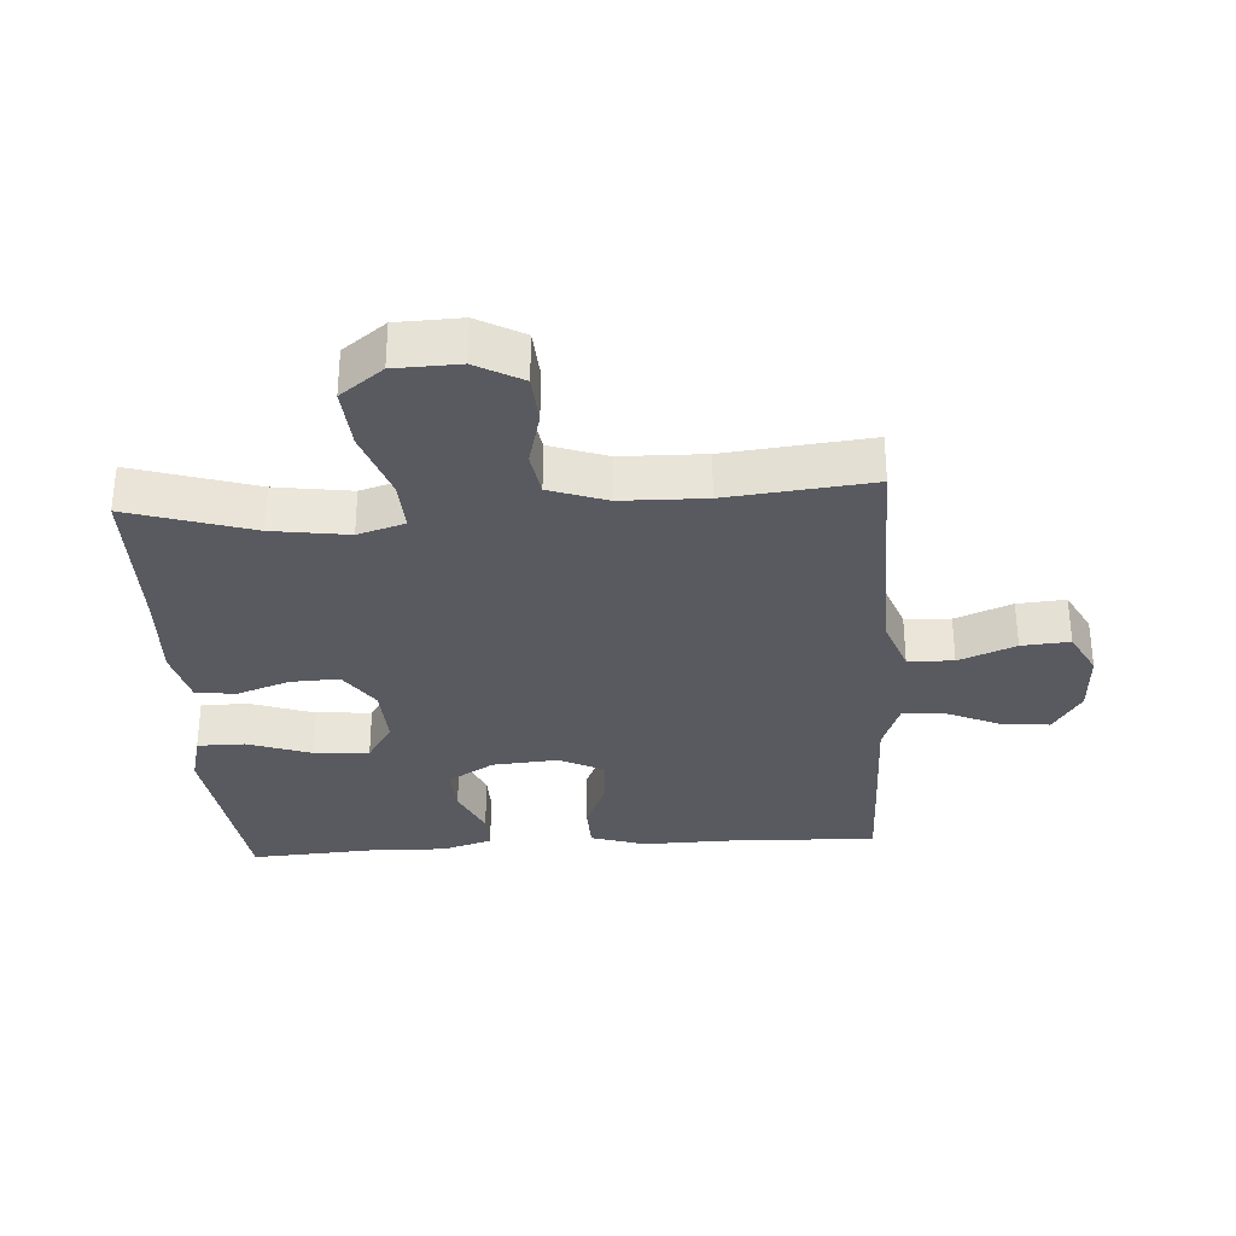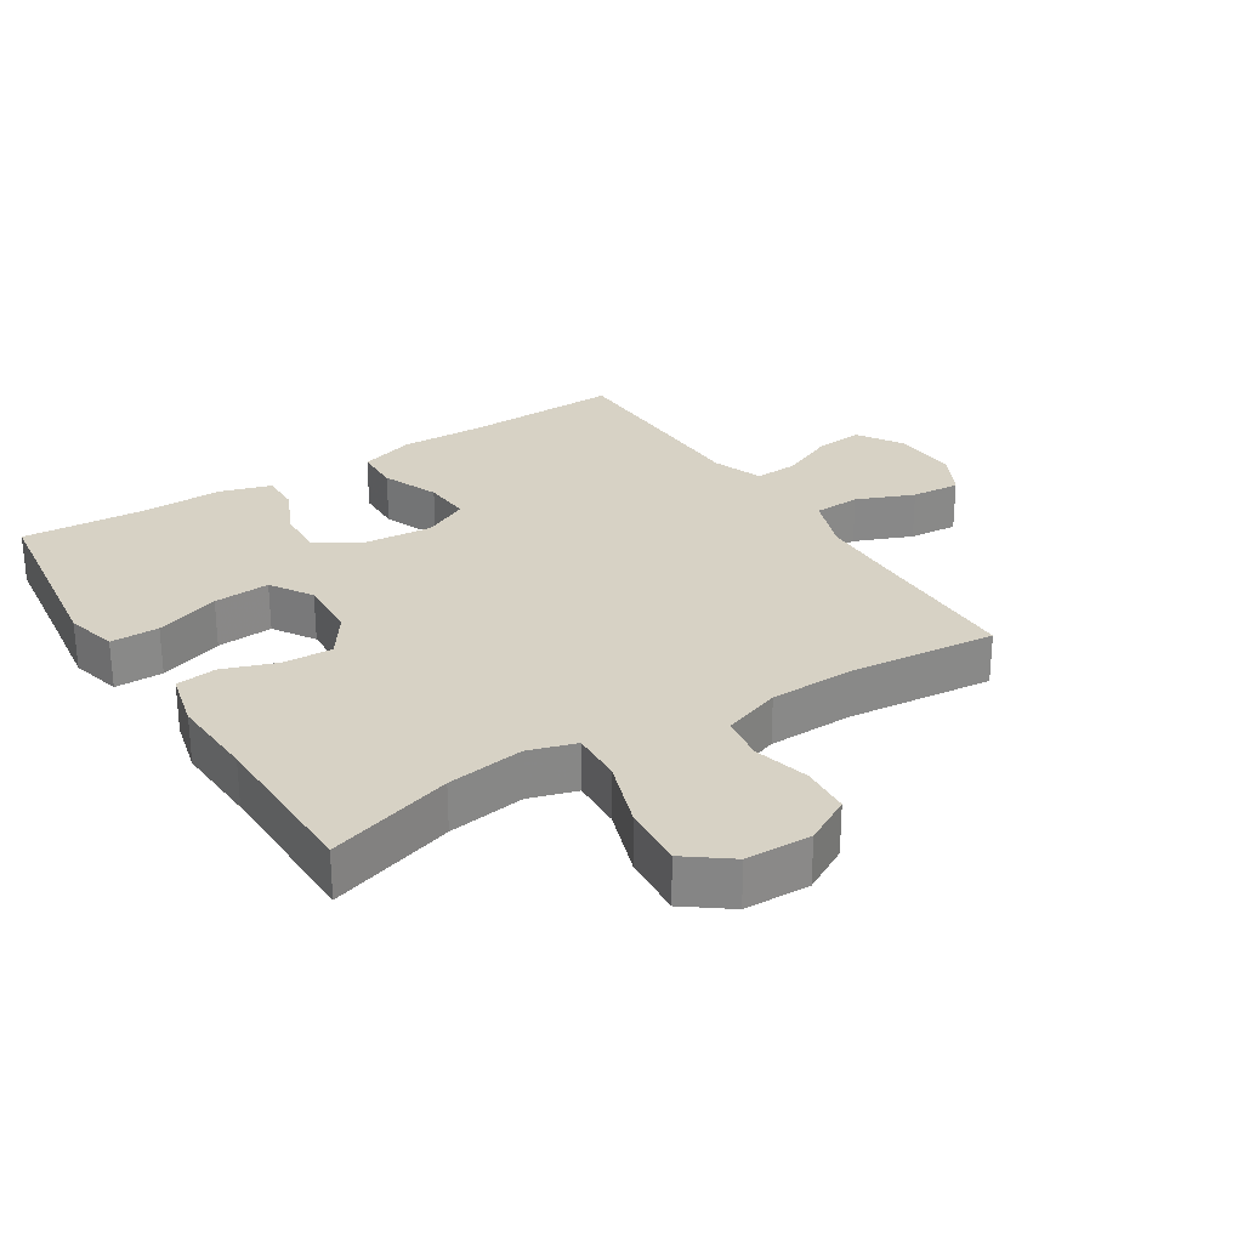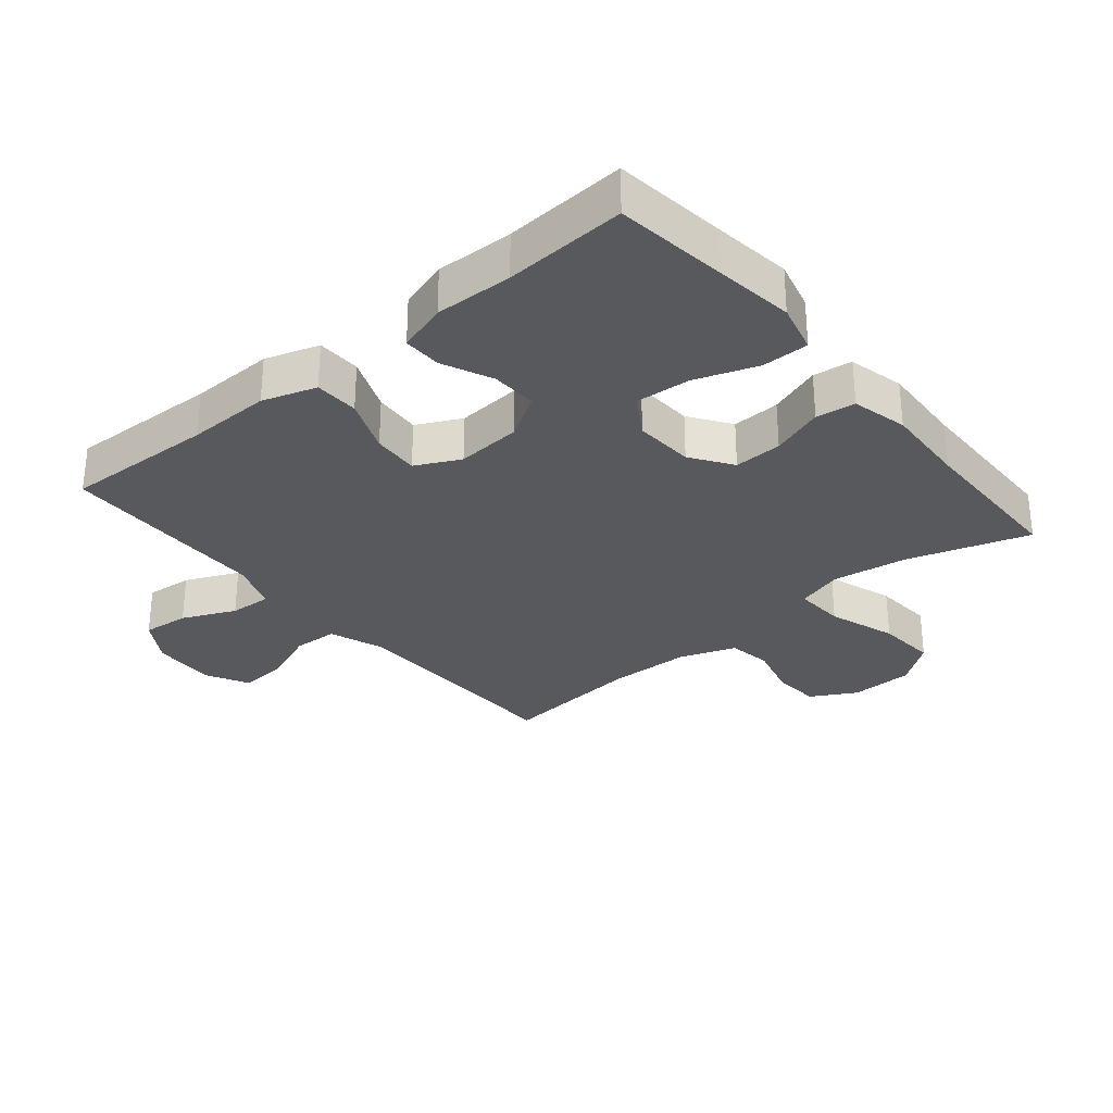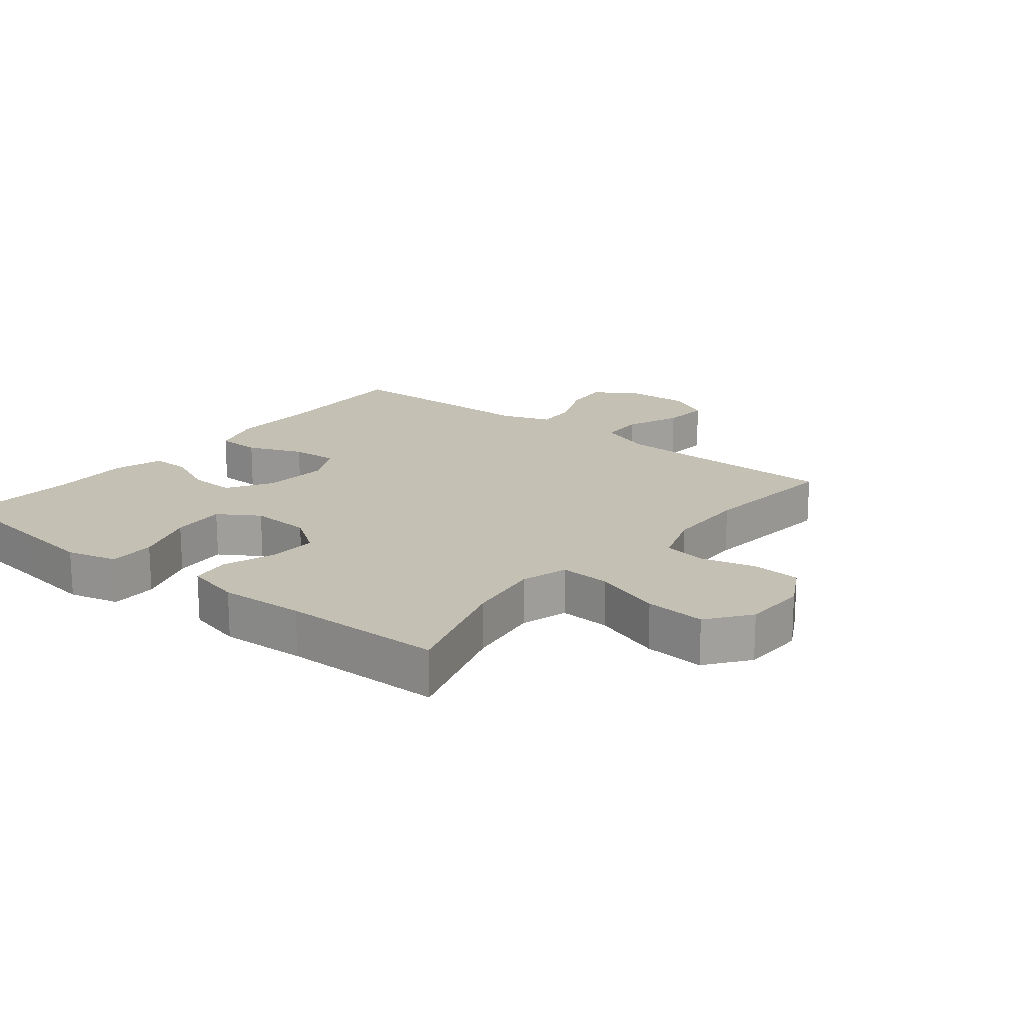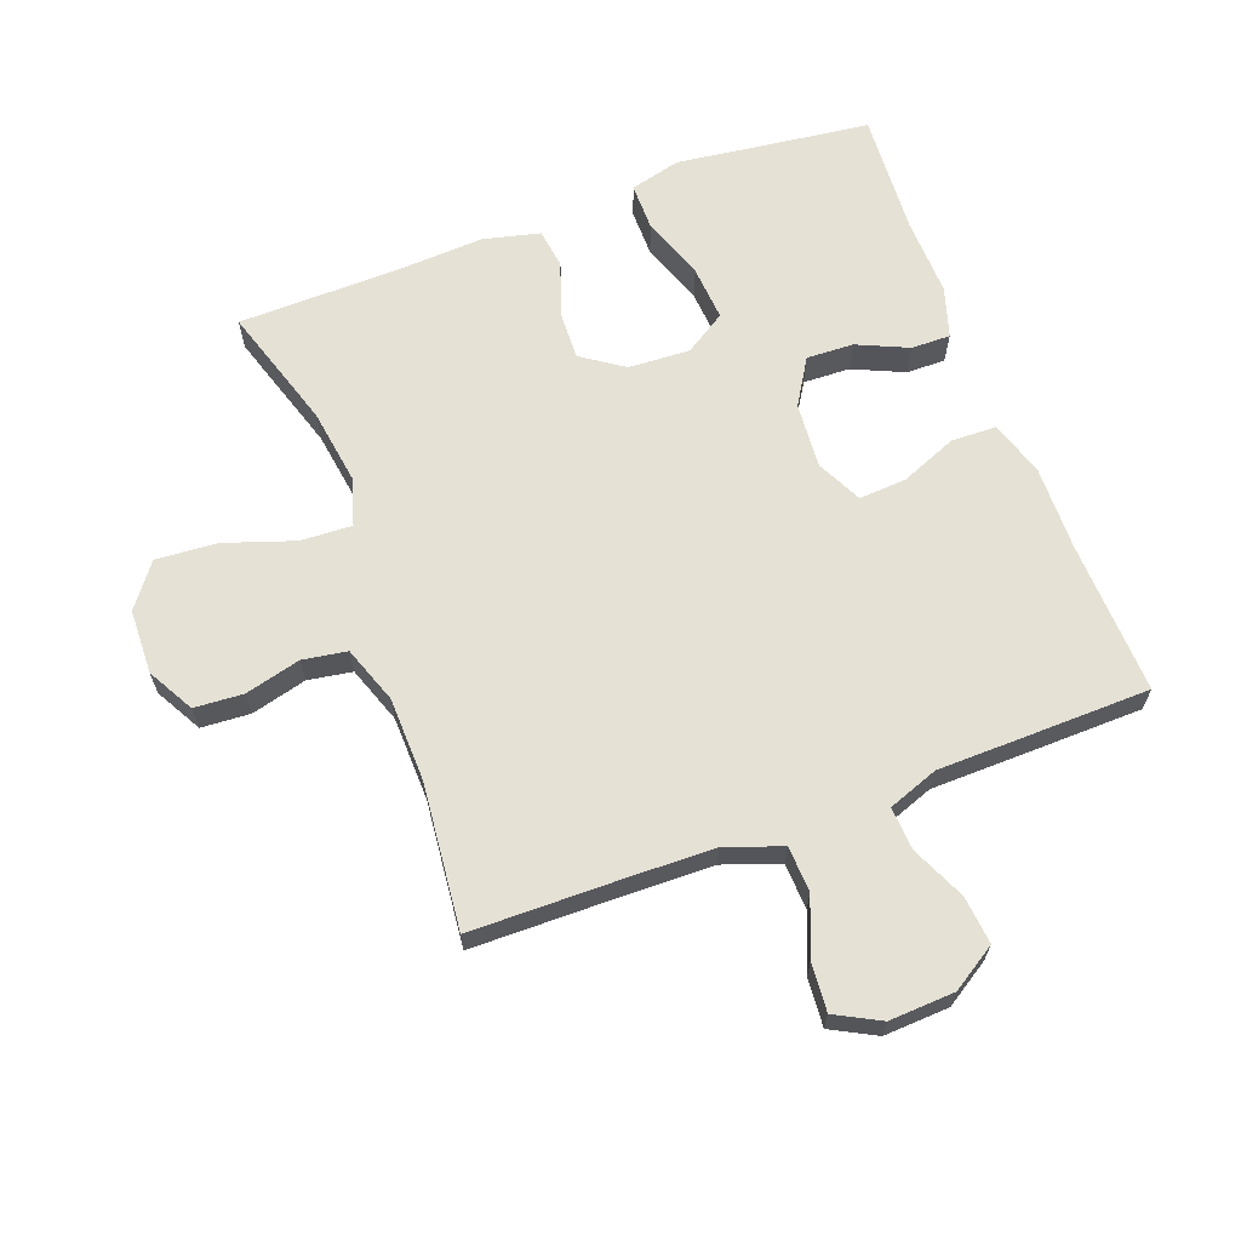
<metadata>
{"format":"obj","ext":"obj","renderer":"f3d","projection":"perspective","resolution":1024,"background":"white","views":[{"elev":-31.9,"azim":93.8,"up":"+Y"},{"elev":27.6,"azim":57.6,"up":"+Y"},{"elev":-30.0,"azim":-50.3,"up":"+Y"},{"elev":18.0,"azim":38.7,"up":"+Y"},{"elev":65.0,"azim":159.5,"up":"+Y"}]}
</metadata>
<code>
v 0.5 0.07 0.5
v 0.441 0.07 0.311
v 0.424 0.07 0.194
v 0.446 0.07 0.122
v 0.525 0.07 0.126
v 0.631 0.07 0.162
v 0.725 0.07 0.169
v 0.775 0.07 0.103
v 0.778 0.07 0.004
v 0.739 0.07 -0.067
v 0.664 0.07 -0.072
v 0.579 0.07 -0.05
v 0.511 0.07 -0.061
v 0.48 0.07 -0.149
v 0.477 0.07 -0.278
v 0.5 0.07 -0.5
v 0.271 0.07 -0.503
v 0.138 0.07 -0.506
v 0.052 0.07 -0.537
v 0.049 0.07 -0.607
v 0.084 0.07 -0.694
v 0.09 0.07 -0.768
v 0.022 0.07 -0.804
v -0.078 0.07 -0.799
v -0.146 0.07 -0.756
v -0.139 0.07 -0.683
v -0.102 0.07 -0.6
v -0.098 0.07 -0.534
v -0.175 0.07 -0.506
v -0.298 0.07 -0.504
v -0.5 0.07 -0.5
v -0.492 0.07 -0.265
v -0.495 0.07 -0.134
v -0.468 0.07 -0.05
v -0.399 0.07 -0.048
v -0.313 0.07 -0.083
v -0.24 0.07 -0.088
v -0.206 0.07 -0.019
v -0.214 0.07 0.082
v -0.257 0.07 0.152
v -0.329 0.07 0.149
v -0.407 0.07 0.114
v -0.467 0.07 0.113
v -0.491 0.07 0.19
v -0.488 0.07 0.311
v -0.5 0.07 0.5
v -0.325 0.07 0.522
v -0.203 0.07 0.538
v -0.125 0.07 0.518
v -0.125 0.07 0.445
v -0.159 0.07 0.348
v -0.165 0.07 0.263
v -0.102 0.07 0.223
v -0.008 0.07 0.228
v 0.056 0.07 0.272
v 0.053 0.07 0.347
v 0.024 0.07 0.429
v 0.032 0.07 0.49
v 0.119 0.07 0.511
v 0.251 0.07 0.504
v 0.5 0 0.5
v 0.441 0 0.311
v 0.424 0 0.194
v 0.446 0 0.122
v 0.525 0 0.126
v 0.631 0 0.162
v 0.725 0 0.169
v 0.775 0 0.103
v 0.778 0 0.004
v 0.739 0 -0.067
v 0.664 0 -0.072
v 0.579 0 -0.05
v 0.511 0 -0.061
v 0.48 0 -0.149
v 0.477 0 -0.278
v 0.5 0 -0.5
v 0.271 0 -0.503
v 0.138 0 -0.506
v 0.052 0 -0.537
v 0.049 0 -0.607
v 0.084 0 -0.694
v 0.09 0 -0.768
v 0.022 0 -0.804
v -0.078 0 -0.799
v -0.146 0 -0.756
v -0.139 0 -0.683
v -0.102 0 -0.6
v -0.098 0 -0.534
v -0.175 0 -0.506
v -0.298 0 -0.504
v -0.5 0 -0.5
v -0.492 0 -0.265
v -0.495 0 -0.134
v -0.468 0 -0.05
v -0.399 0 -0.048
v -0.313 0 -0.083
v -0.24 0 -0.088
v -0.206 0 -0.019
v -0.214 0 0.082
v -0.257 0 0.152
v -0.329 0 0.149
v -0.407 0 0.114
v -0.467 0 0.113
v -0.491 0 0.19
v -0.488 0 0.311
v -0.5 0 0.5
v -0.325 0 0.522
v -0.203 0 0.538
v -0.125 0 0.518
v -0.125 0 0.445
v -0.159 0 0.348
v -0.165 0 0.263
v -0.102 0 0.223
v -0.008 0 0.228
v 0.056 0 0.272
v 0.053 0 0.347
v 0.024 0 0.429
v 0.032 0 0.49
v 0.119 0 0.511
v 0.251 0 0.504
f 58 59 60
f 57 58 60
f 56 57 60
f 60 1 2
f 56 60 2
f 55 56 2
f 54 55 2 3
f 53 54 3 4
f 49 50 51
f 48 49 51
f 47 48 51
f 47 51 52
f 46 47 52
f 45 46 52
f 44 45 52
f 43 44 52
f 42 43 52
f 41 42 52
f 40 41 52 53
f 34 35 36
f 33 34 36
f 32 33 36
f 32 36 37
f 31 32 37
f 30 31 37
f 29 30 37
f 28 29 37 38
f 25 26 27
f 24 25 27
f 23 24 27
f 22 23 27
f 21 22 27
f 20 21 27
f 19 20 27 28
f 28 38 39
f 19 28 39
f 18 19 39
f 15 16 17
f 17 18 39
f 15 17 39
f 14 15 39
f 10 11 12
f 9 10 12
f 8 9 12
f 7 8 12
f 6 7 12
f 5 6 12
f 4 5 12 13
f 39 40 53
f 14 39 53
f 13 14 53
f 4 13 53
f 120 119 118
f 120 118 117
f 120 117 116
f 62 61 120
f 62 120 116
f 62 116 115
f 63 62 115 114
f 64 63 114 113
f 111 110 109
f 111 109 108
f 111 108 107
f 112 111 107
f 112 107 106
f 112 106 105
f 112 105 104
f 112 104 103
f 112 103 102
f 112 102 101
f 113 112 101 100
f 96 95 94
f 96 94 93
f 96 93 92
f 97 96 92
f 97 92 91
f 97 91 90
f 97 90 89
f 98 97 89 88
f 87 86 85
f 87 85 84
f 87 84 83
f 87 83 82
f 87 82 81
f 87 81 80
f 88 87 80 79
f 99 98 88
f 99 88 79
f 99 79 78
f 77 76 75
f 99 78 77
f 99 77 75
f 99 75 74
f 72 71 70
f 72 70 69
f 72 69 68
f 72 68 67
f 72 67 66
f 72 66 65
f 73 72 65 64
f 113 100 99
f 113 99 74
f 113 74 73
f 113 73 64
f 1 61 62 2
f 2 62 63 3
f 3 63 64 4
f 4 64 65 5
f 5 65 66 6
f 6 66 67 7
f 7 67 68 8
f 8 68 69 9
f 9 69 70 10
f 10 70 71 11
f 11 71 72 12
f 12 72 73 13
f 13 73 74 14
f 14 74 75 15
f 15 75 76 16
f 16 76 77 17
f 17 77 78 18
f 18 78 79 19
f 19 79 80 20
f 20 80 81 21
f 21 81 82 22
f 22 82 83 23
f 23 83 84 24
f 24 84 85 25
f 25 85 86 26
f 26 86 87 27
f 27 87 88 28
f 28 88 89 29
f 29 89 90 30
f 30 90 91 31
f 31 91 92 32
f 32 92 93 33
f 33 93 94 34
f 34 94 95 35
f 35 95 96 36
f 36 96 97 37
f 37 97 98 38
f 38 98 99 39
f 39 99 100 40
f 40 100 101 41
f 41 101 102 42
f 42 102 103 43
f 43 103 104 44
f 44 104 105 45
f 45 105 106 46
f 46 106 107 47
f 47 107 108 48
f 48 108 109 49
f 49 109 110 50
f 50 110 111 51
f 51 111 112 52
f 52 112 113 53
f 53 113 114 54
f 54 114 115 55
f 55 115 116 56
f 56 116 117 57
f 57 117 118 58
f 58 118 119 59
f 59 119 120 60
f 60 120 61 1

</code>
